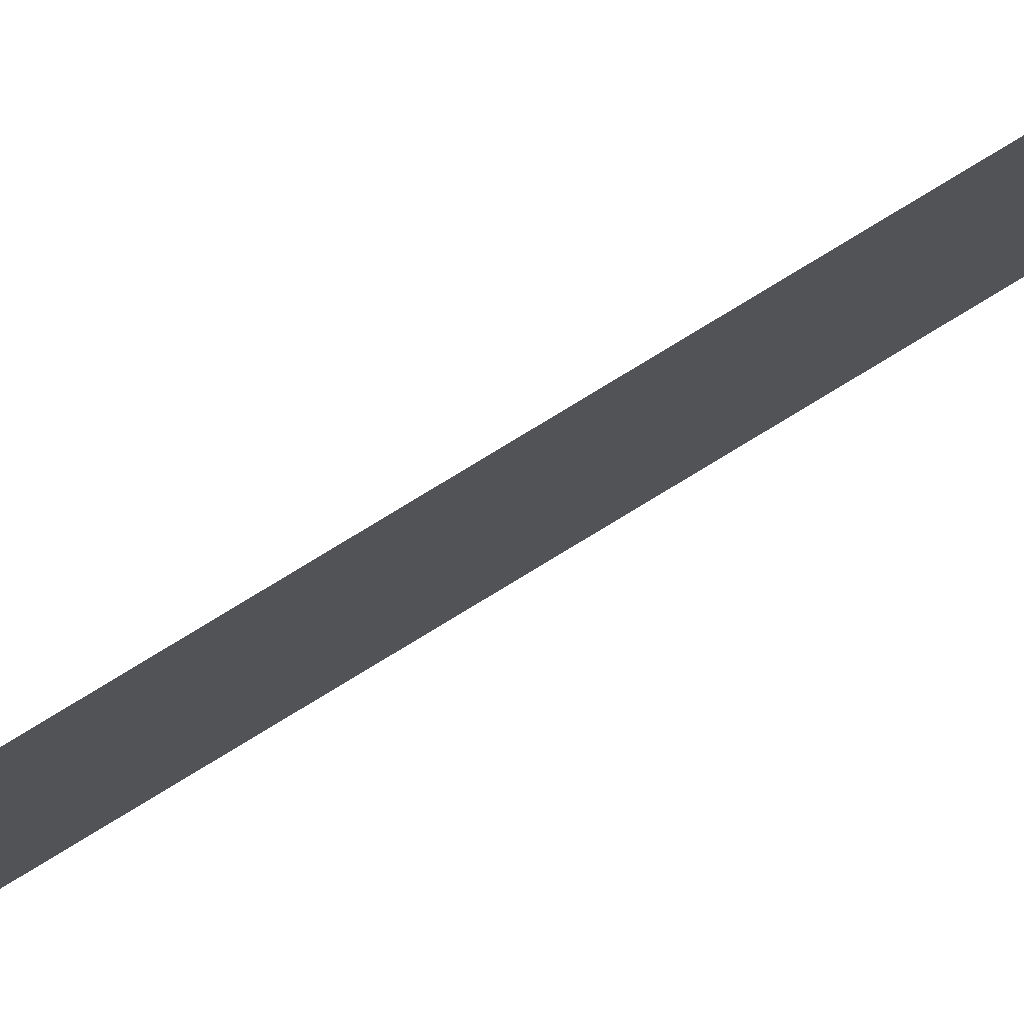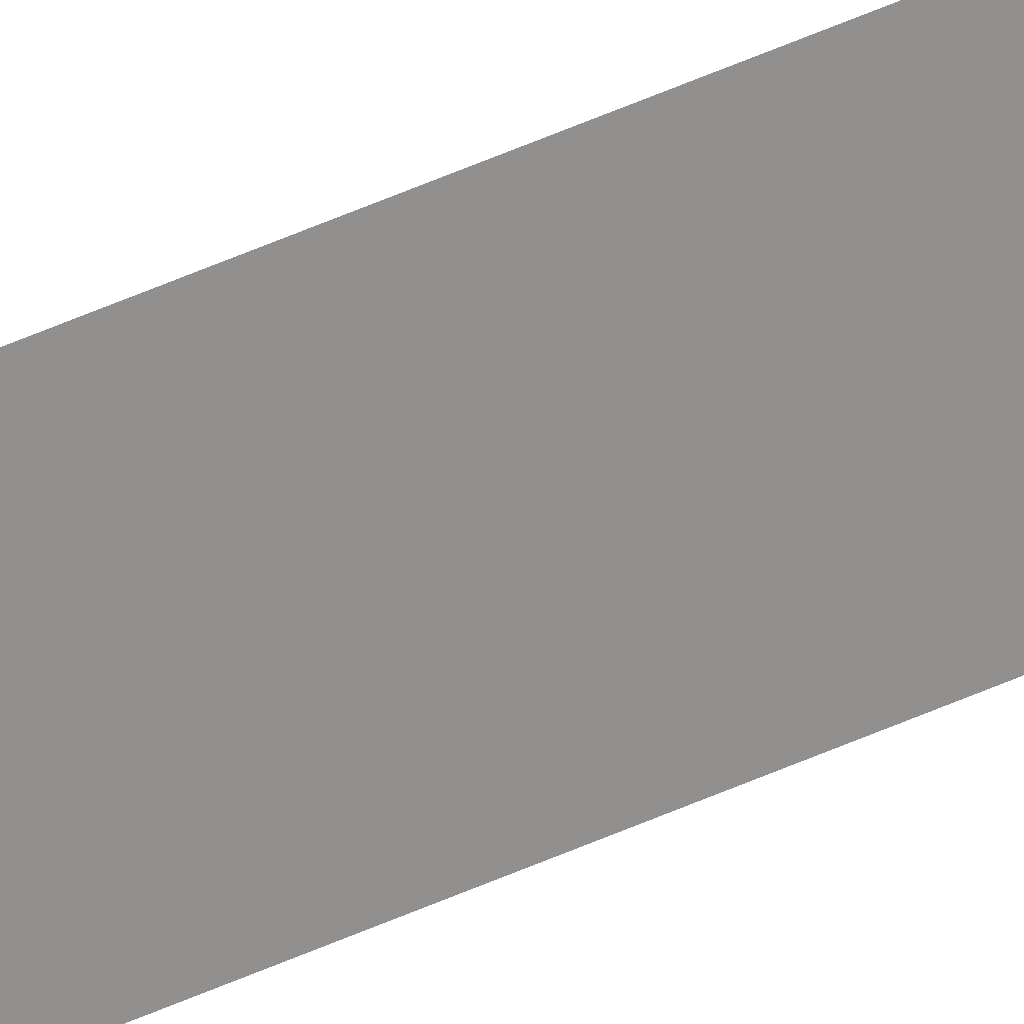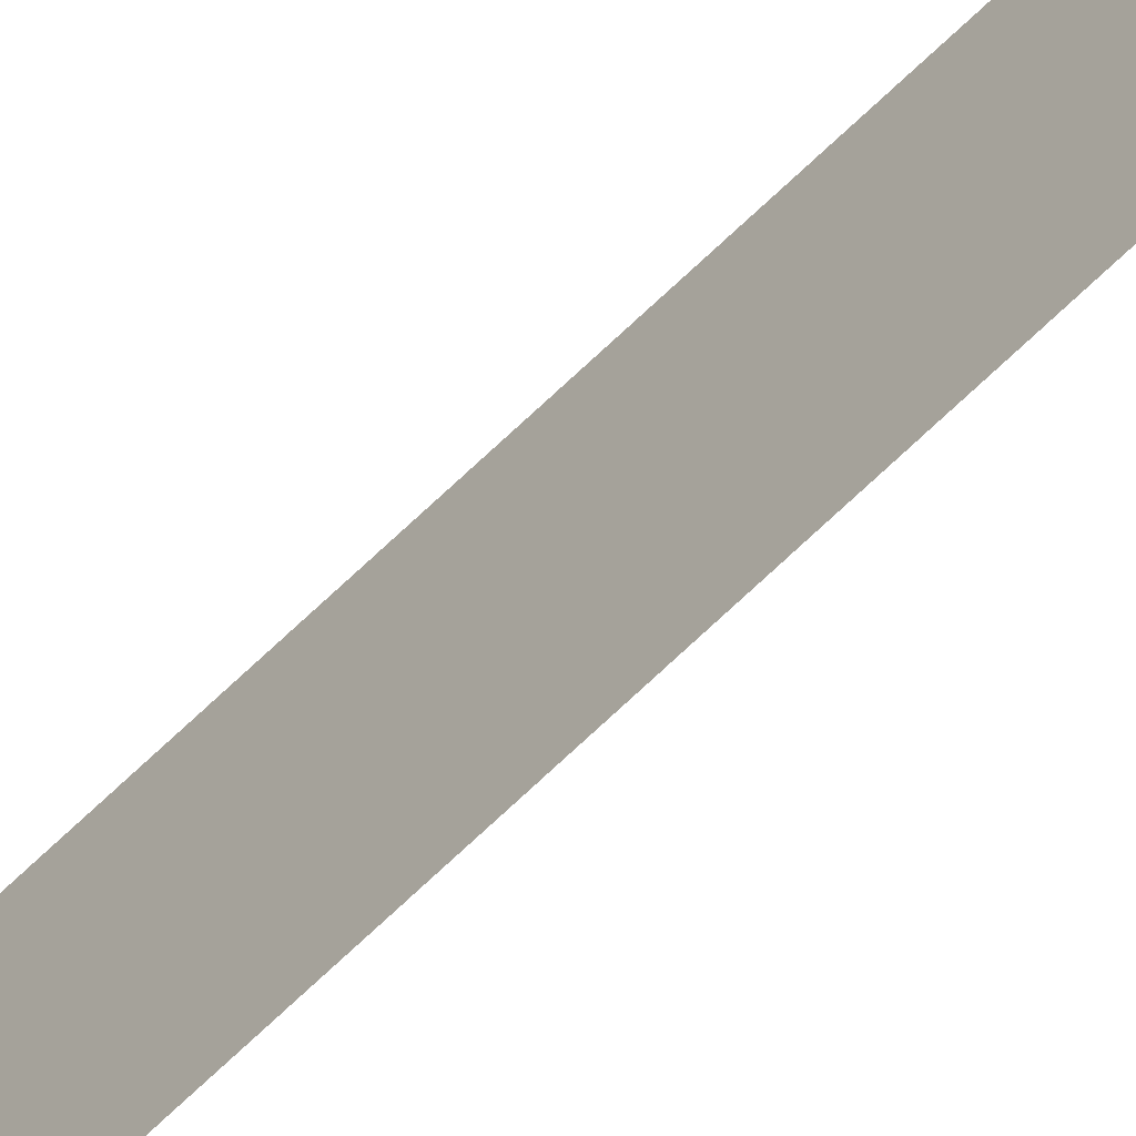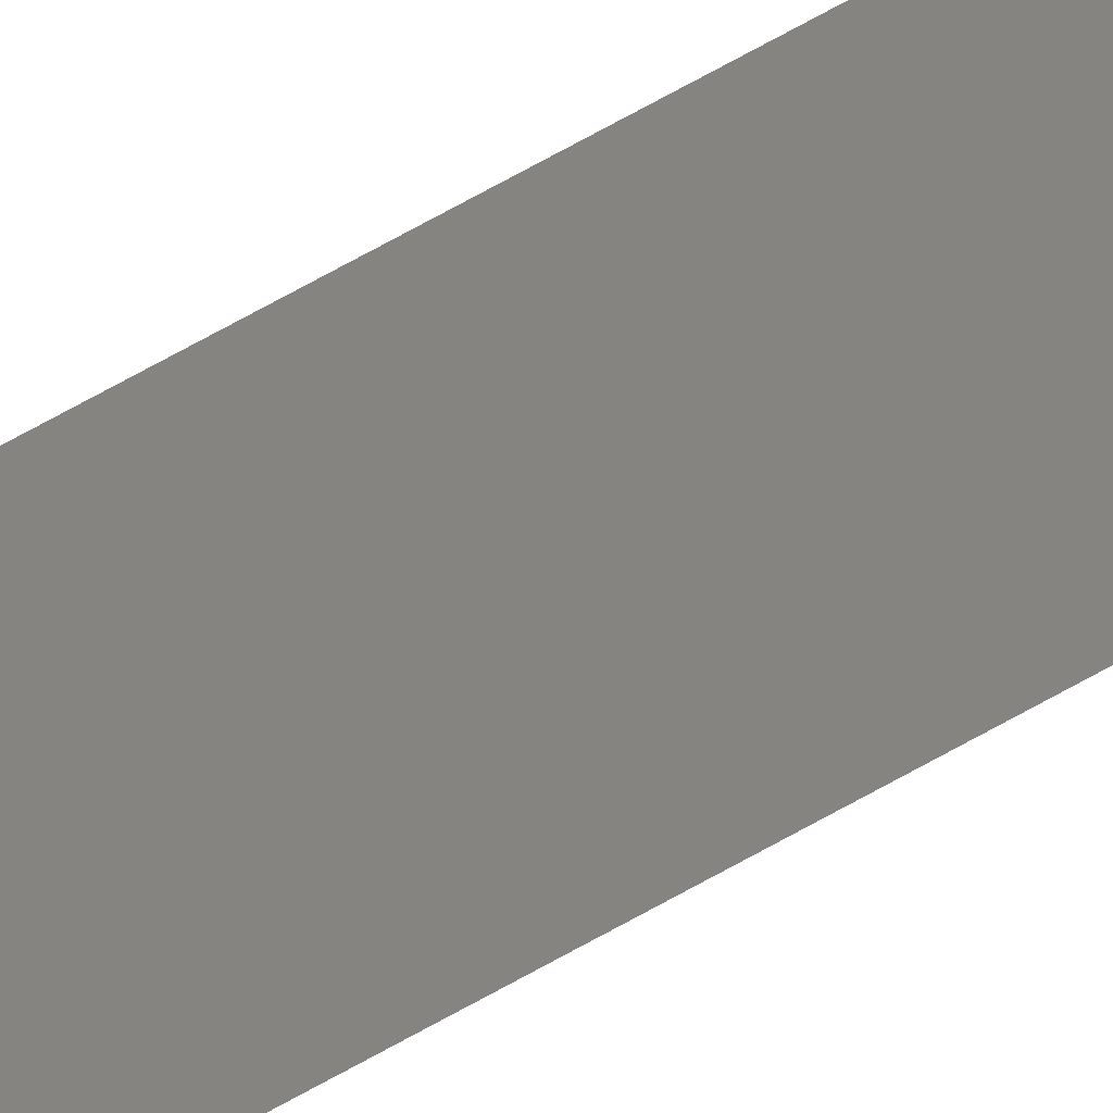
<metadata>
{"format":"obj","ext":"obj","renderer":"f3d","projection":"perspective","resolution":1024,"background":"white","views":[{"elev":79.5,"azim":58.7,"up":"+Z"},{"elev":21.5,"azim":-136.5,"up":"+Z"},{"elev":-64.3,"azim":135.0,"up":"+Z"},{"elev":17.5,"azim":29.7,"up":"+Z"}]}
</metadata>
<code>
v 13.79 25.75 36.68
v 13.79 30.75 36.68
v 13.79 25.75 36.66
v 13.79 30.75 36.66
v 13.79 25.75 36.66
v 13.79 30.75 36.66
v 13.79 25.75 36.68
v 13.79 30.75 36.68
f 1 2 3
f 3 2 4
f 5 6 7
f 7 6 8

</code>
